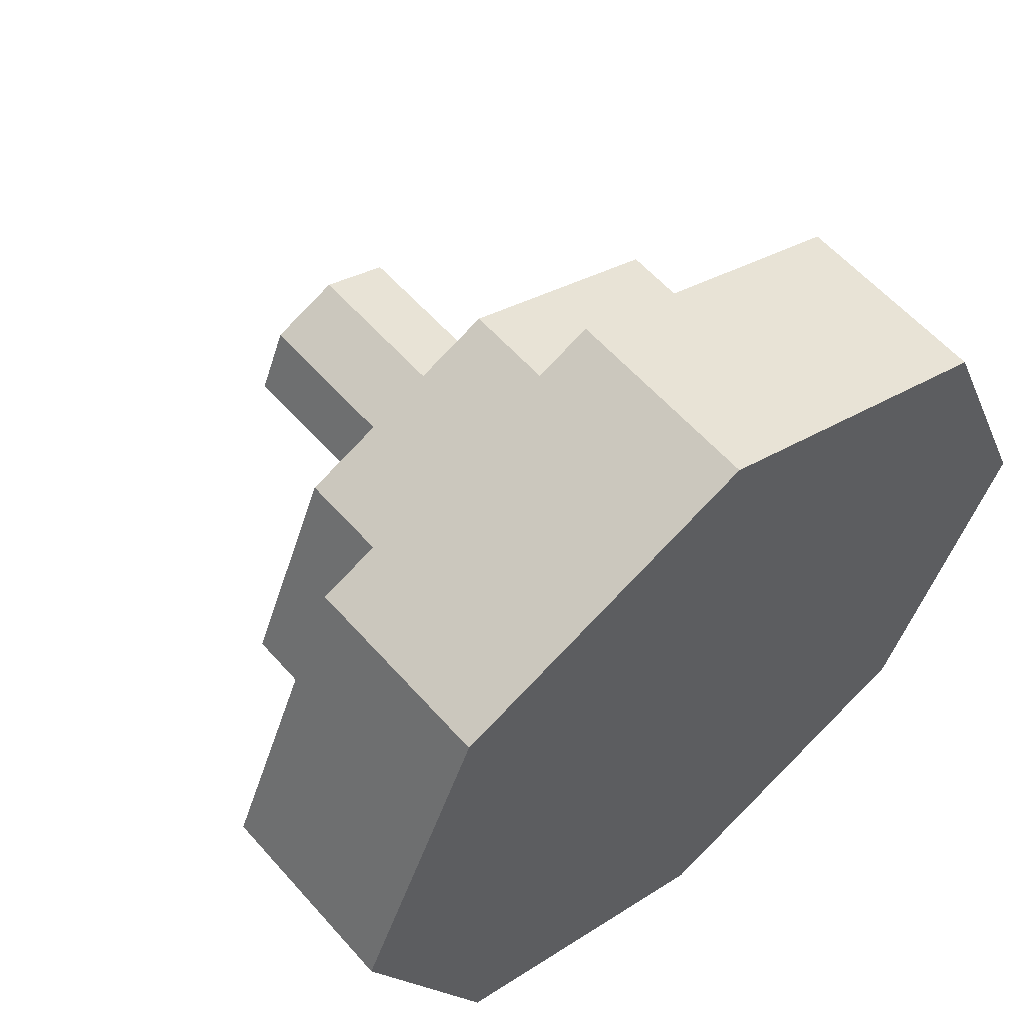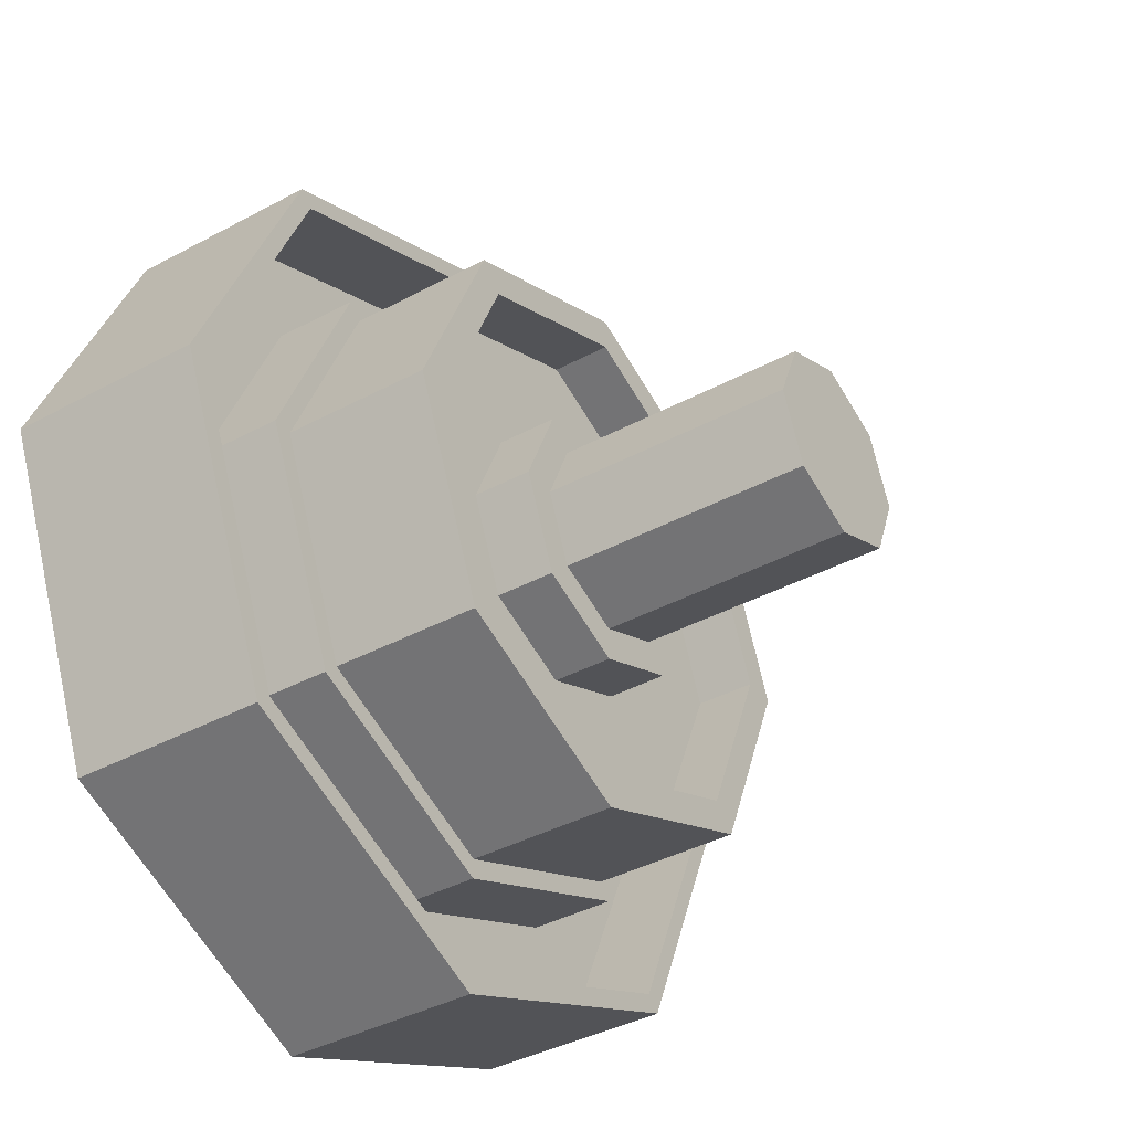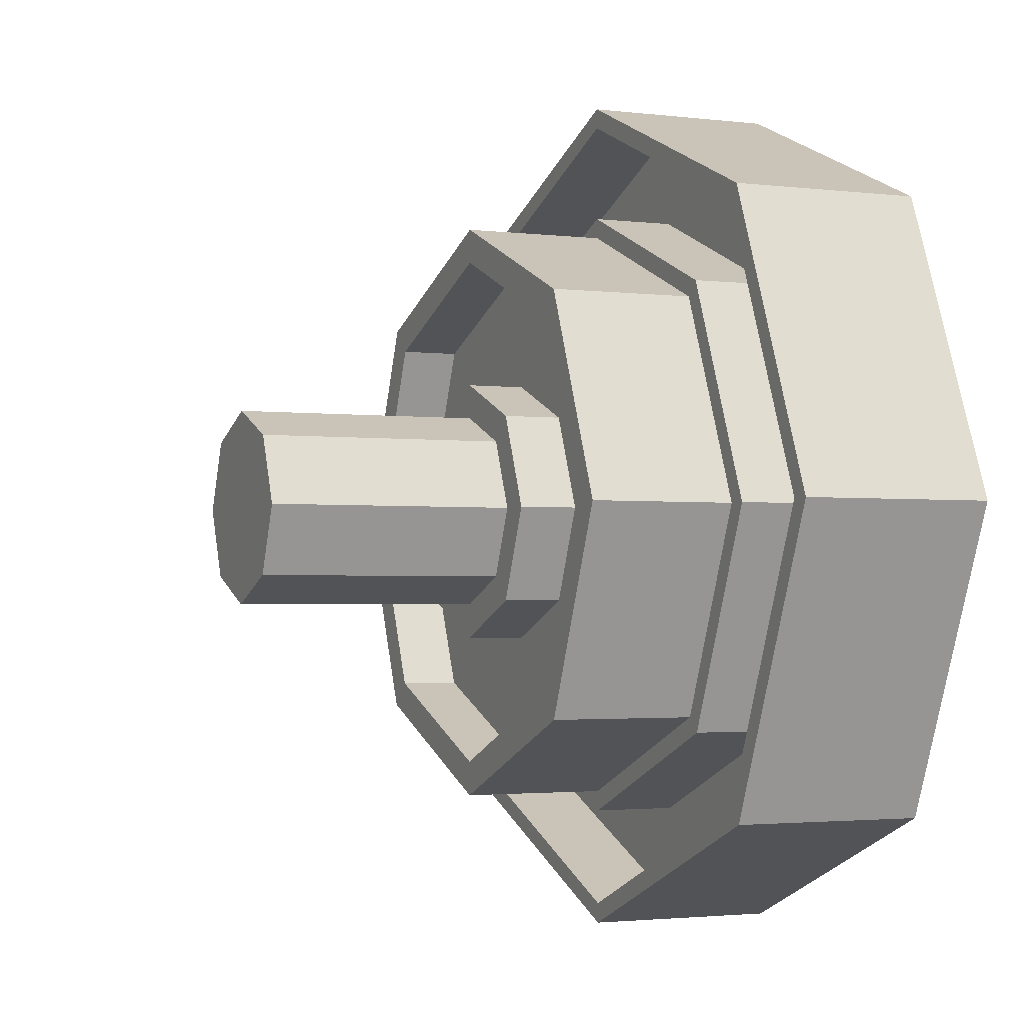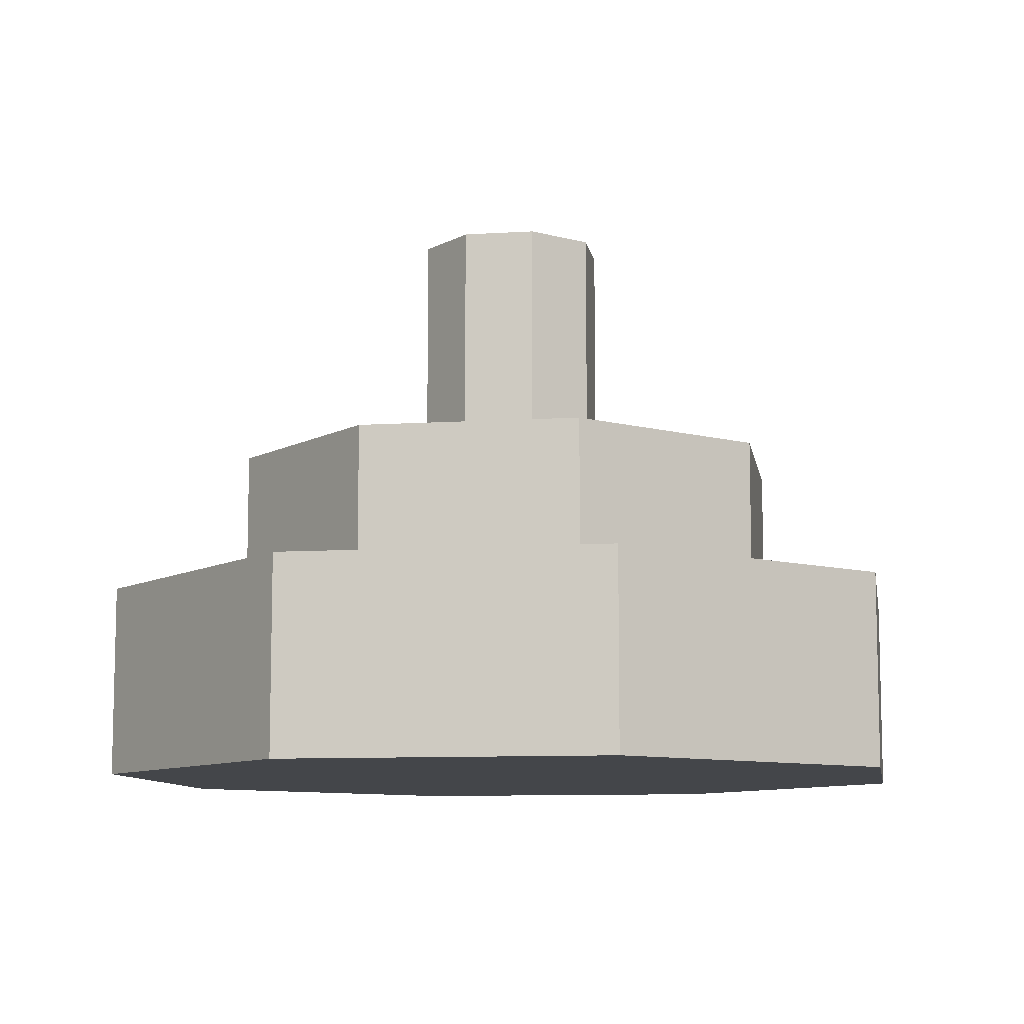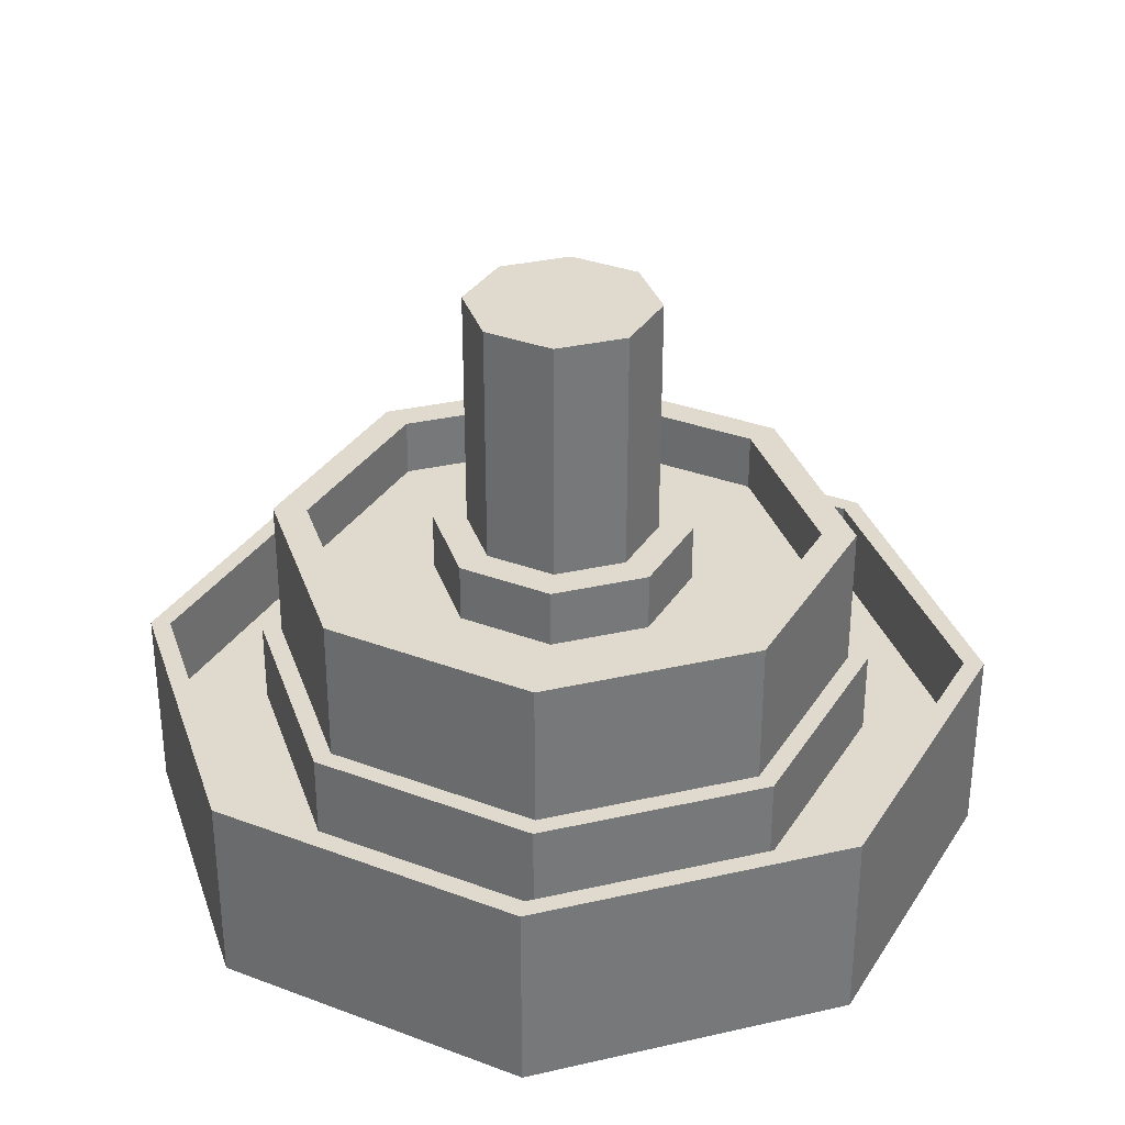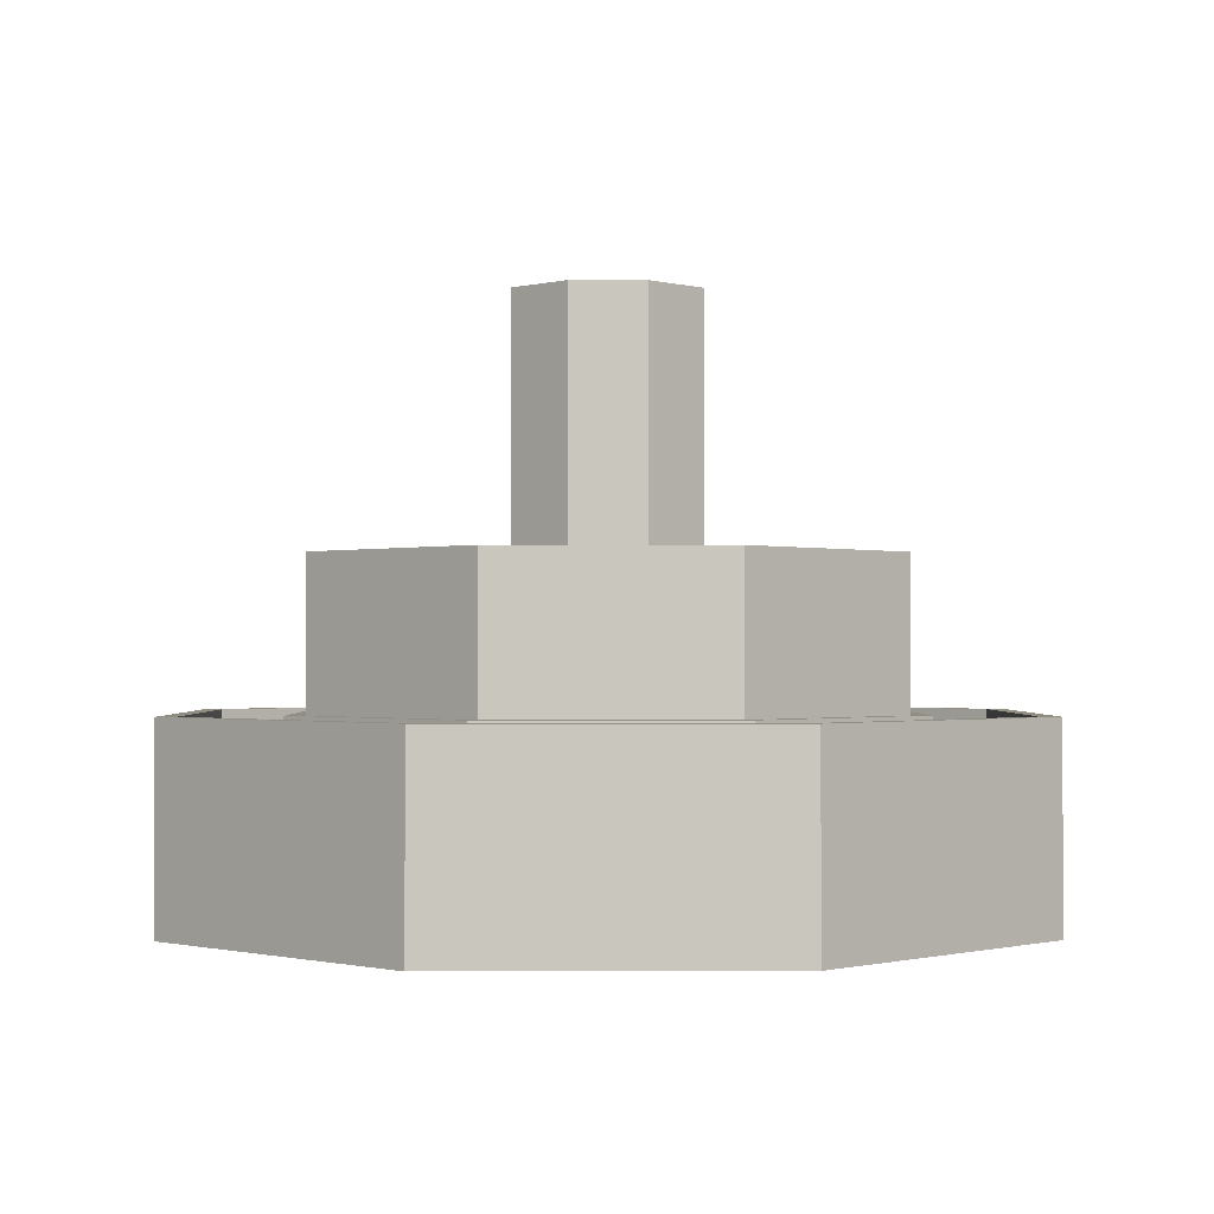
<metadata>
{"format":"obj","ext":"obj","renderer":"f3d","projection":"perspective","resolution":1024,"background":"white","views":[{"elev":58.5,"azim":-41.0,"up":"+Z"},{"elev":-39.1,"azim":124.0,"up":"+Z"},{"elev":-2.2,"azim":-113.9,"up":"+Z"},{"elev":-9.4,"azim":-13.2,"up":"+Y"},{"elev":32.8,"azim":50.0,"up":"+Y"},{"elev":-0.9,"azim":156.8,"up":"+Y"}]}
</metadata>
<code>
o Fuente_Circle.011
v -0 -0.6845 -5.178
v 0 -0.6845 -3.953
v -2.795 -0.6845 2.795
v -3.661 -0.6845 3.661
v 0 -0.6845 5.178
v 0 -0.6845 3.953
v 2.795 -0.6845 2.795
v 3.661 -0.6845 3.661
v 5.178 -0.6845 -0
v 3.953 -0.6845 -0
v 2.795 -0.6845 -2.795
v 3.661 -0.6845 -3.661
v -3.661 -0.6845 -3.661
v -2.795 -0.6845 -2.795
v -3.953 -0.6845 0
v -5.178 -0.6845 0
v 2.613 0.3919 -2.613
v 3.695 0.3919 -0
v 2.613 0.3919 2.613
v 0 0.3919 3.695
v -2.613 0.3919 2.613
v -3.695 0.3919 0
v 0 0.3919 -3.695
v -2.613 0.3919 -2.613
v 3.843 0.3919 -3.843
v 5.435 0.3919 -0
v 3.843 0.3919 3.843
v 0 0.3919 5.435
v -3.843 0.3919 3.843
v -5.435 0.3919 0
v -0 0.3919 -5.435
v -3.843 0.3919 -3.843
v -0 1.504 -3.26
v 0 1.504 -1.65
v 1.167 1.504 -1.167
v 2.305 1.504 -2.305
v -2.305 1.504 -2.305
v -1.167 1.504 -1.167
v -1.65 1.504 0
v -3.26 1.504 0
v -2.305 1.504 2.305
v -1.167 1.504 1.167
v 0 1.504 1.65
v 0 1.504 3.26
v 2.305 1.504 2.305
v 1.167 1.504 1.167
v 1.65 1.504 0
v 3.26 1.504 -0
v 0.8594 2.244 -0.8594
v 1.215 2.244 0
v 0.8594 2.244 0.8594
v 0 2.244 1.215
v -0.8594 2.244 0.8594
v -1.215 2.244 0
v 0 2.244 -1.215
v -0.8594 2.244 -0.8594
v 2.613 2.244 -2.613
v 3.695 2.244 -0
v 2.613 2.244 2.613
v 0 2.244 3.695
v -2.613 2.244 2.613
v -3.695 2.244 0
v 0 2.244 -3.695
v -2.613 2.244 -2.613
v 0.8594 5.358 -0.8594
v 1.215 5.358 0
v 0.8594 5.358 0.8594
v 0 5.358 1.215
v -0.8594 5.358 0.8594
v -1.215 5.358 0
v -0.8594 5.358 -0.8594
v 0 5.358 -1.215
v 1.167 2.244 -1.167
v 1.65 2.244 0
v 1.167 2.244 1.167
v 0 2.244 1.65
v -1.167 2.244 1.167
v -1.65 2.244 0
v -1.167 2.244 -1.167
v 0 2.244 -1.65
v 2.305 2.244 -2.305
v 3.26 2.244 -0
v 2.305 2.244 2.305
v 0 2.244 3.26
v -2.305 2.244 2.305
v -3.26 2.244 0
v -2.305 2.244 -2.305
v -0 2.244 -3.26
v 2.795 0.3919 -2.795
v 3.953 0.3919 -0
v 2.795 0.3919 2.795
v 0 0.3919 3.953
v -2.795 0.3919 2.795
v -3.953 0.3919 0
v -2.795 0.3919 -2.795
v 0 0.3919 -3.953
v 3.843 -2.078 -3.843
v 5.435 -2.078 -0
v 3.843 -2.078 3.843
v 0 -2.078 5.435
v -3.843 -2.078 3.843
v -5.435 -2.078 0
v -3.843 -2.078 -3.843
v -0 -2.078 -5.435
v 3.661 0.3919 -3.661
v 5.178 0.3919 -0
v 3.661 0.3919 3.661
v 0 0.3919 5.178
v -3.661 0.3919 3.661
v -5.178 0.3919 0
v -3.661 0.3919 -3.661
v -0 0.3919 -5.178
f 96 14 95
f 89 2 96
f 111 1 112
f 112 12 105
f 90 11 89
f 105 9 106
f 91 10 90
f 106 8 107
f 5 3 4
f 8 10 7
f 1 11 12
f 13 2 1
f 4 15 16
f 8 6 5
f 9 11 10
f 16 14 13
f 89 23 17
f 89 18 90
f 91 18 19
f 92 19 20
f 92 21 93
f 93 22 94
f 94 24 95
f 96 24 23
f 112 25 31
f 106 25 105
f 107 26 106
f 108 27 107
f 109 28 108
f 110 29 109
f 111 30 110
f 112 32 111
f 75 47 74
f 82 45 83
f 76 46 75
f 83 44 84
f 77 43 76
f 84 41 85
f 78 42 77
f 85 40 86
f 33 35 36
f 33 38 34
f 41 39 40
f 45 43 44
f 36 47 48
f 40 38 37
f 44 42 41
f 45 47 46
f 80 49 73
f 73 50 74
f 74 51 75
f 75 52 76
f 76 53 77
f 77 54 78
f 78 56 79
f 79 55 80
f 81 63 88
f 82 57 81
f 83 58 82
f 84 59 83
f 85 60 84
f 86 61 85
f 87 62 86
f 88 64 87
f 68 65 72
f 53 70 54
f 51 68 52
f 49 66 50
f 54 71 56
f 52 69 53
f 50 67 51
f 55 65 49
f 56 72 55
f 81 48 82
f 74 35 73
f 88 36 81
f 87 33 88
f 73 34 80
f 80 38 79
f 86 37 87
f 79 39 78
f 22 64 24
f 20 61 21
f 18 59 19
f 23 57 17
f 24 63 23
f 21 62 22
f 19 60 20
f 17 58 18
f 110 13 111
f 95 15 94
f 109 16 110
f 94 3 93
f 108 4 109
f 93 6 92
f 107 5 108
f 92 7 91
f 99 100 102
f 29 100 28
f 27 98 26
f 25 104 31
f 31 103 32
f 30 101 29
f 28 99 27
f 26 97 25
f 32 102 30
f 96 2 14
f 89 11 2
f 111 13 1
f 112 1 12
f 90 10 11
f 105 12 9
f 91 7 10
f 106 9 8
f 5 6 3
f 8 9 10
f 1 2 11
f 13 14 2
f 4 3 15
f 8 7 6
f 9 12 11
f 16 15 14
f 89 96 23
f 89 17 18
f 91 90 18
f 92 91 19
f 92 20 21
f 93 21 22
f 94 22 24
f 96 95 24
f 112 105 25
f 106 26 25
f 107 27 26
f 108 28 27
f 109 29 28
f 110 30 29
f 111 32 30
f 112 31 32
f 75 46 47
f 82 48 45
f 76 43 46
f 83 45 44
f 77 42 43
f 84 44 41
f 78 39 42
f 85 41 40
f 33 34 35
f 33 37 38
f 41 42 39
f 45 46 43
f 36 35 47
f 40 39 38
f 44 43 42
f 45 48 47
f 80 55 49
f 73 49 50
f 74 50 51
f 75 51 52
f 76 52 53
f 77 53 54
f 78 54 56
f 79 56 55
f 81 57 63
f 82 58 57
f 83 59 58
f 84 60 59
f 85 61 60
f 86 62 61
f 87 64 62
f 88 63 64
f 72 71 70
f 70 69 72
f 68 67 66
f 66 65 68
f 72 69 68
f 53 69 70
f 51 67 68
f 49 65 66
f 54 70 71
f 52 68 69
f 50 66 67
f 55 72 65
f 56 71 72
f 81 36 48
f 74 47 35
f 88 33 36
f 87 37 33
f 73 35 34
f 80 34 38
f 86 40 37
f 79 38 39
f 22 62 64
f 20 60 61
f 18 58 59
f 23 63 57
f 24 64 63
f 21 61 62
f 19 59 60
f 17 57 58
f 110 16 13
f 95 14 15
f 109 4 16
f 94 15 3
f 108 5 4
f 93 3 6
f 107 8 5
f 92 6 7
f 102 103 104
f 104 97 98
f 98 99 102
f 100 101 102
f 102 104 98
f 29 101 100
f 27 99 98
f 25 97 104
f 31 104 103
f 30 102 101
f 28 100 99
f 26 98 97
f 32 103 102

</code>
